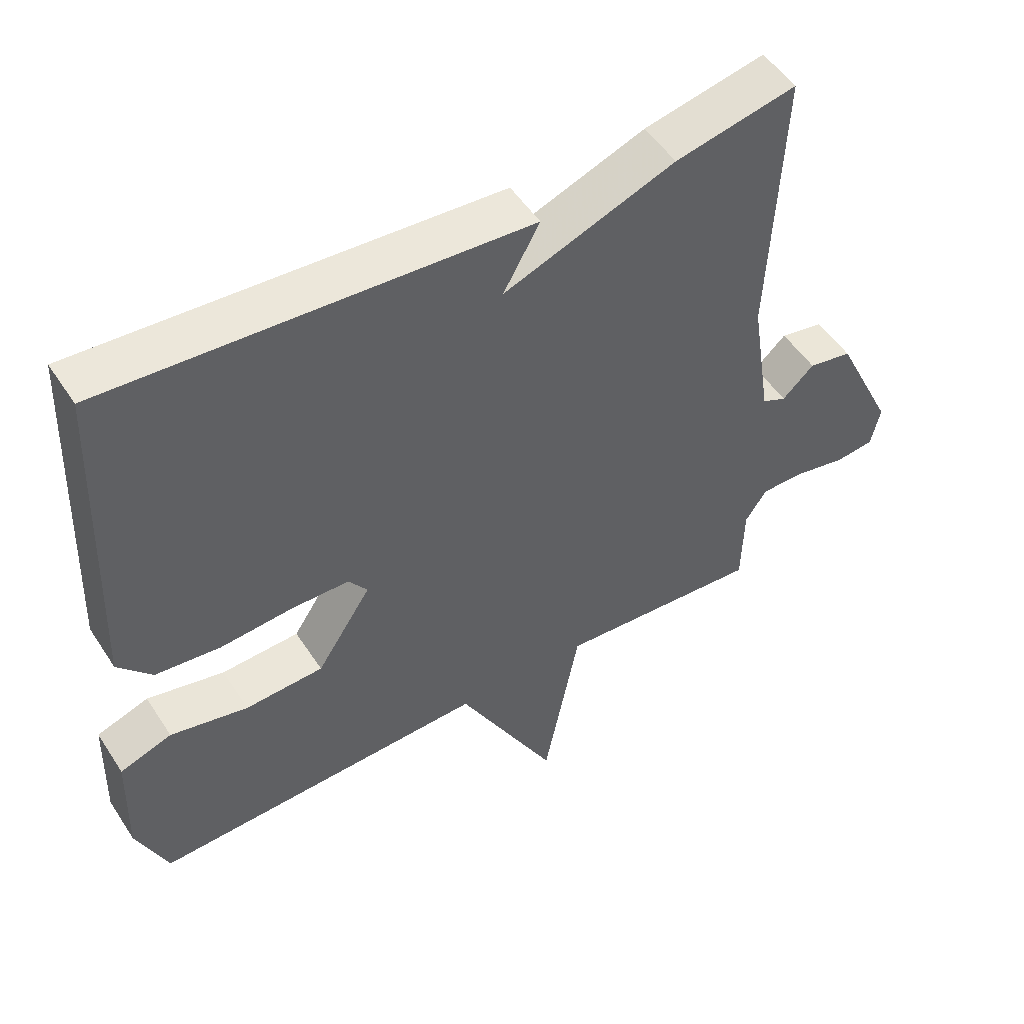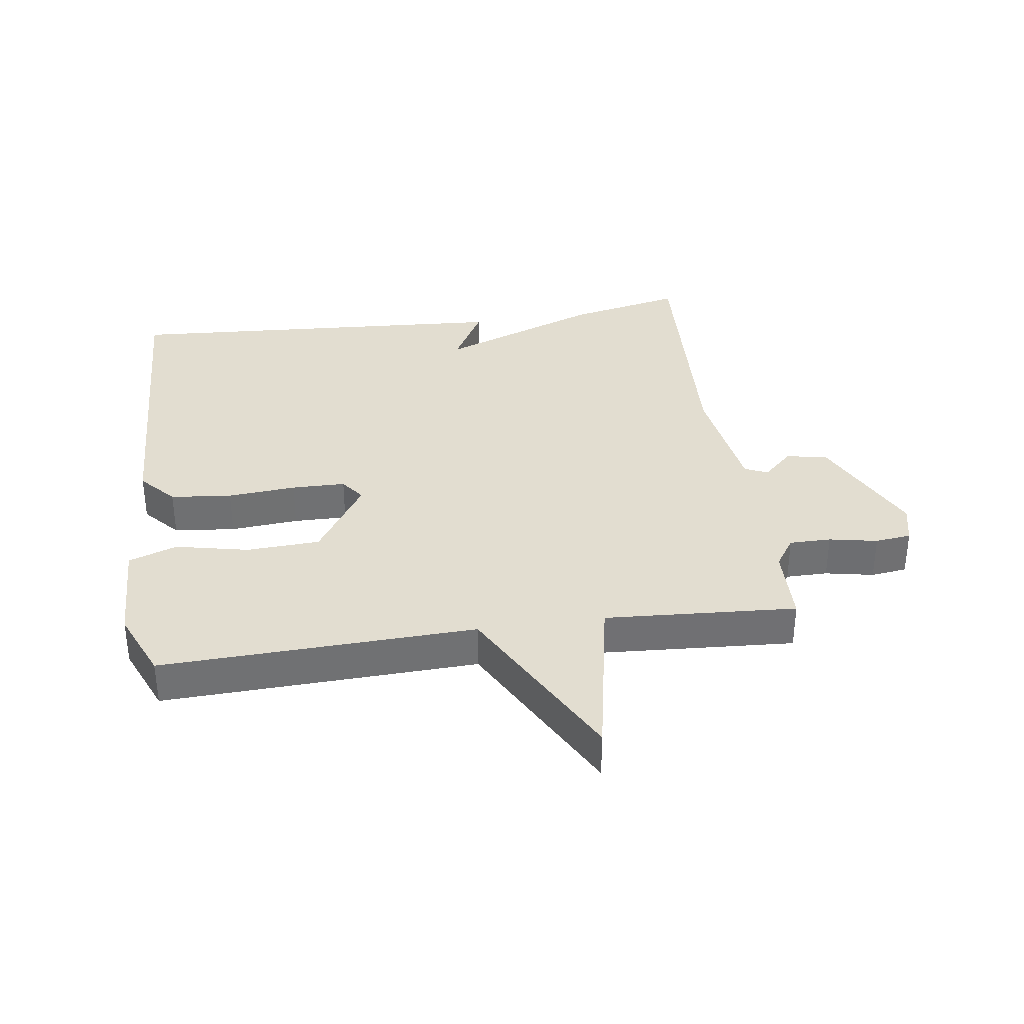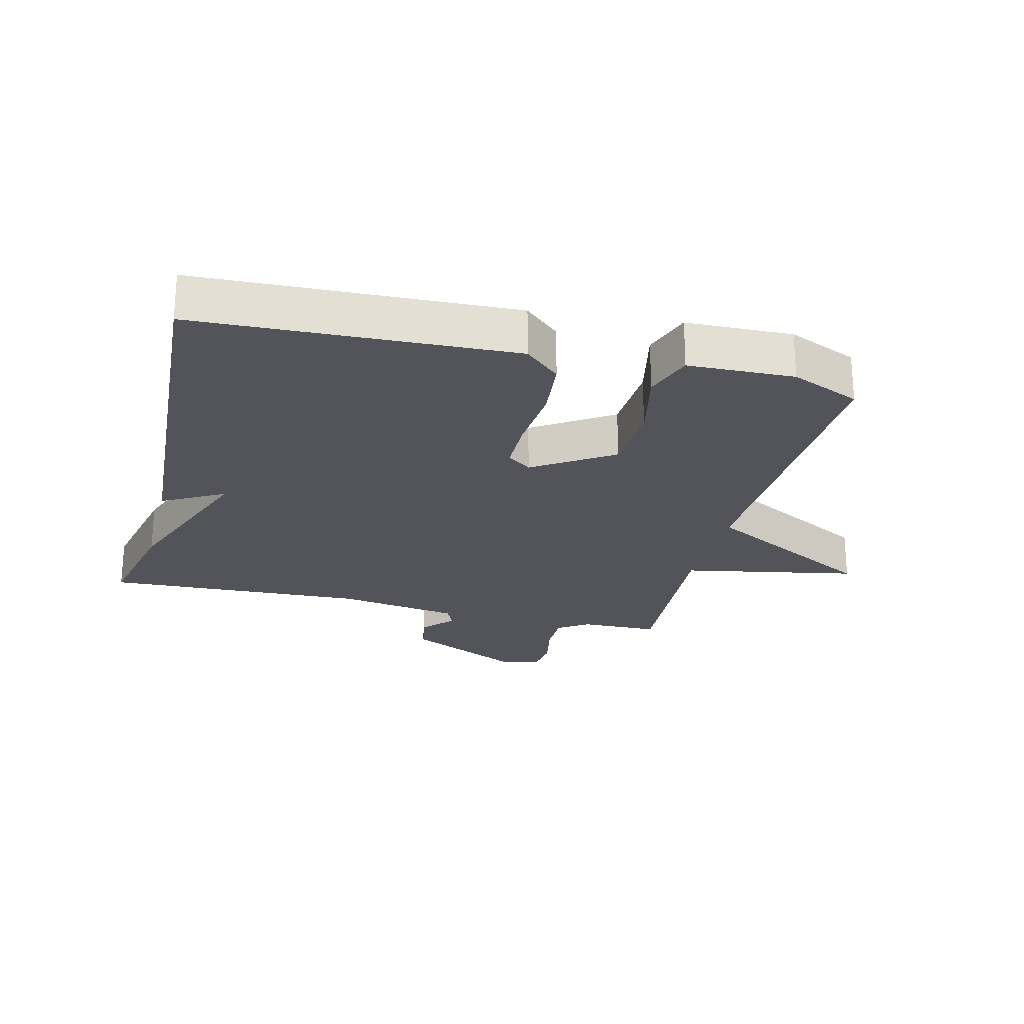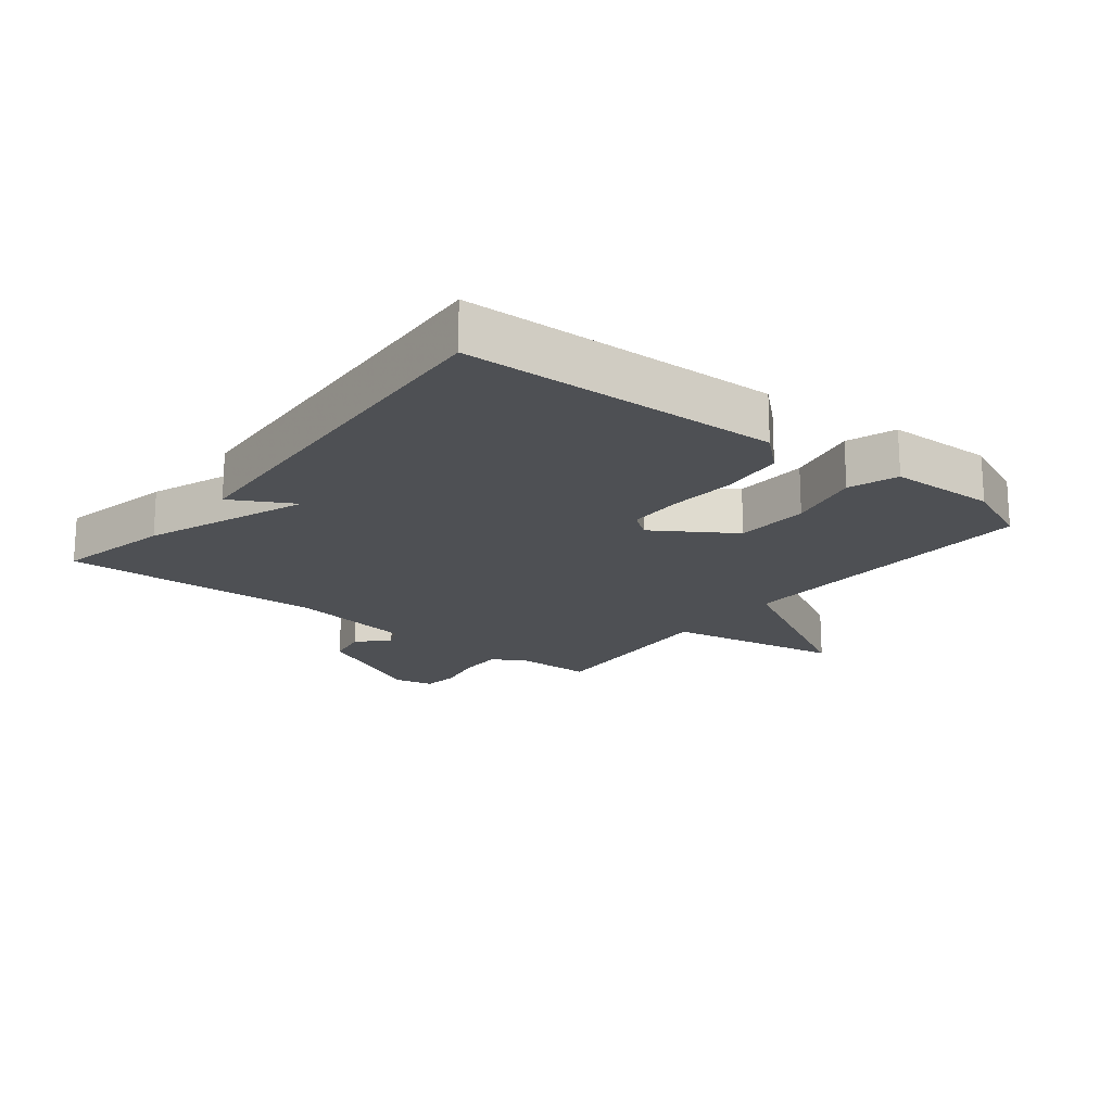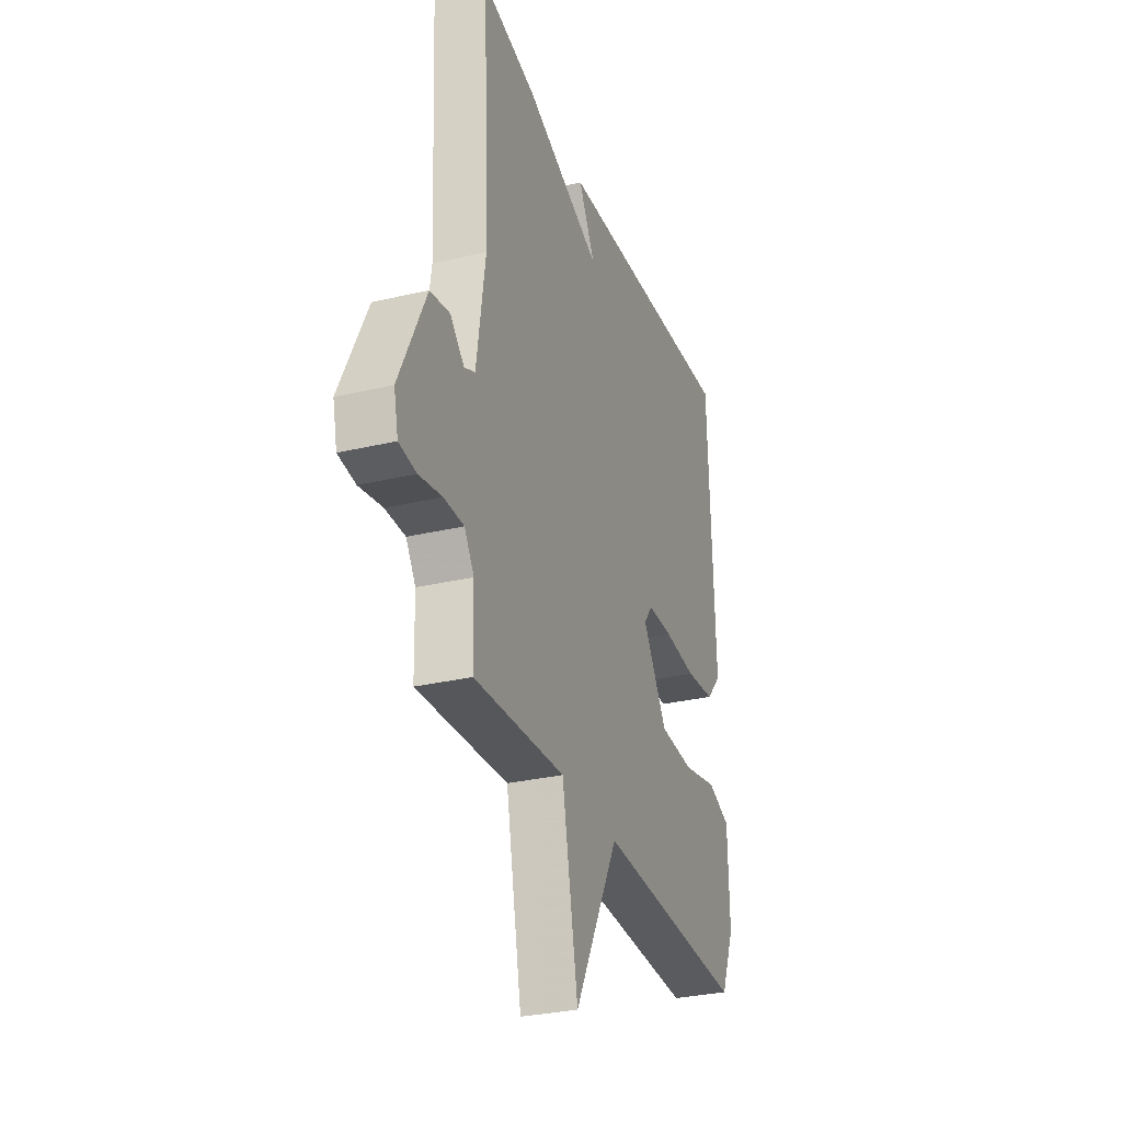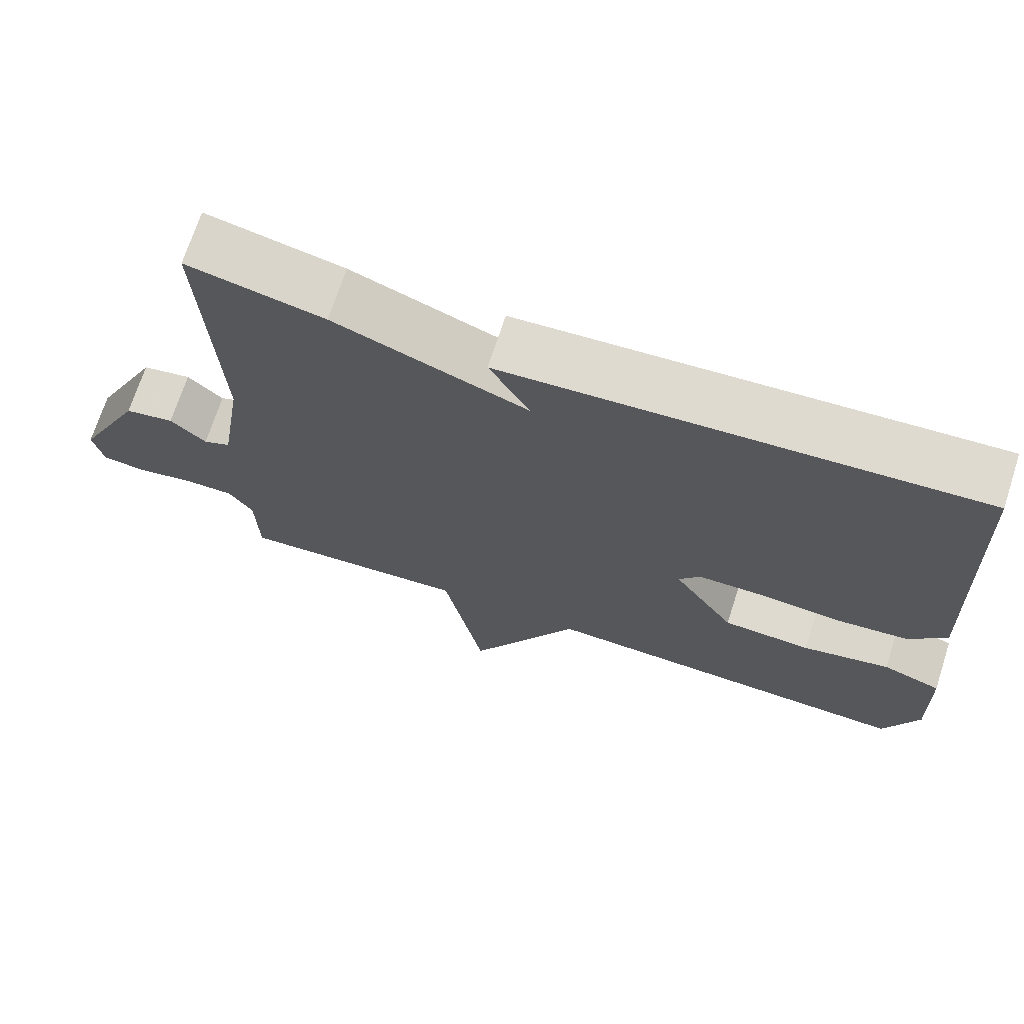
<metadata>
{"format":"obj","ext":"obj","renderer":"f3d","projection":"perspective","resolution":1024,"background":"white","views":[{"elev":51.2,"azim":147.9,"up":"+Z"},{"elev":35.3,"azim":171.9,"up":"+Y"},{"elev":-23.8,"azim":76.0,"up":"+Y"},{"elev":-18.8,"azim":51.5,"up":"+Y"},{"elev":-30.1,"azim":-71.1,"up":"+Z"},{"elev":70.5,"azim":17.9,"up":"+Z"}]}
</metadata>
<code>
v 0.5 0.07 -0.5
v 0.003 0.07 -0.481
v -0.144 0.07 -0.756
v -0.197 0.07 -0.481
v -0.5 0.07 -0.5
v -0.503 0.07 -0.376
v -0.535 0.07 -0.328
v -0.601 0.07 -0.328
v -0.677 0.07 -0.343
v -0.734 0.07 -0.336
v -0.748 0.07 -0.274
v -0.659 0.07 -0.09
v -0.594 0.07 -0.078
v -0.547 0.07 -0.122
v -0.511 0.07 -0.106
v -0.481 0.07 0.088
v -0.5 0.07 0.5
v -0.32 0.07 0.461
v -0.066 0.07 0.364
v -0.12 0.07 0.461
v 0.5 0.07 0.5
v 0.52 0.07 0.004
v 0.47 0.07 -0.052
v 0.373 0.07 -0.062
v 0.265 0.07 -0.053
v 0.18 0.07 -0.054
v 0.152 0.07 -0.092
v 0.233 0.07 -0.216
v 0.349 0.07 -0.222
v 0.464 0.07 -0.197
v 0.541 0.07 -0.224
v 0.546 0.07 -0.391
v 0.5 0 -0.5
v 0.003 0 -0.481
v -0.144 0 -0.756
v -0.197 0 -0.481
v -0.5 0 -0.5
v -0.503 0 -0.376
v -0.535 0 -0.328
v -0.601 0 -0.328
v -0.677 0 -0.343
v -0.734 0 -0.336
v -0.748 0 -0.274
v -0.659 0 -0.09
v -0.594 0 -0.078
v -0.547 0 -0.122
v -0.511 0 -0.106
v -0.481 0 0.088
v -0.5 0 0.5
v -0.32 0 0.461
v -0.066 0 0.364
v -0.12 0 0.461
v 0.5 0 0.5
v 0.52 0 0.004
v 0.47 0 -0.052
v 0.373 0 -0.062
v 0.265 0 -0.053
v 0.18 0 -0.054
v 0.152 0 -0.092
v 0.233 0 -0.216
v 0.349 0 -0.222
v 0.464 0 -0.197
v 0.541 0 -0.224
v 0.546 0 -0.391
f 32 1 2
f 31 32 2
f 30 31 2
f 29 30 2
f 28 29 2
f 27 28 2
f 23 24 25
f 22 23 25
f 21 22 25
f 20 21 25
f 19 20 25
f 19 25 26
f 18 19 26
f 17 18 26
f 16 17 26
f 15 16 26 27
f 12 13 14
f 11 12 14
f 10 11 14
f 9 10 14
f 8 9 14
f 14 15 27
f 8 14 27
f 7 8 27
f 4 5 6
f 7 27 2
f 6 7 2
f 4 6 2
f 2 3 4
f 34 33 64
f 34 64 63
f 34 63 62
f 34 62 61
f 34 61 60
f 34 60 59
f 57 56 55
f 57 55 54
f 57 54 53
f 57 53 52
f 57 52 51
f 58 57 51
f 58 51 50
f 58 50 49
f 58 49 48
f 59 58 48 47
f 46 45 44
f 46 44 43
f 46 43 42
f 46 42 41
f 46 41 40
f 59 47 46
f 59 46 40
f 59 40 39
f 38 37 36
f 34 59 39
f 34 39 38
f 34 38 36
f 36 35 34
f 1 33 34 2
f 2 34 35 3
f 3 35 36 4
f 4 36 37 5
f 5 37 38 6
f 6 38 39 7
f 7 39 40 8
f 8 40 41 9
f 9 41 42 10
f 10 42 43 11
f 11 43 44 12
f 12 44 45 13
f 13 45 46 14
f 14 46 47 15
f 15 47 48 16
f 16 48 49 17
f 17 49 50 18
f 18 50 51 19
f 19 51 52 20
f 20 52 53 21
f 21 53 54 22
f 22 54 55 23
f 23 55 56 24
f 24 56 57 25
f 25 57 58 26
f 26 58 59 27
f 27 59 60 28
f 28 60 61 29
f 29 61 62 30
f 30 62 63 31
f 31 63 64 32
f 32 64 33 1

</code>
